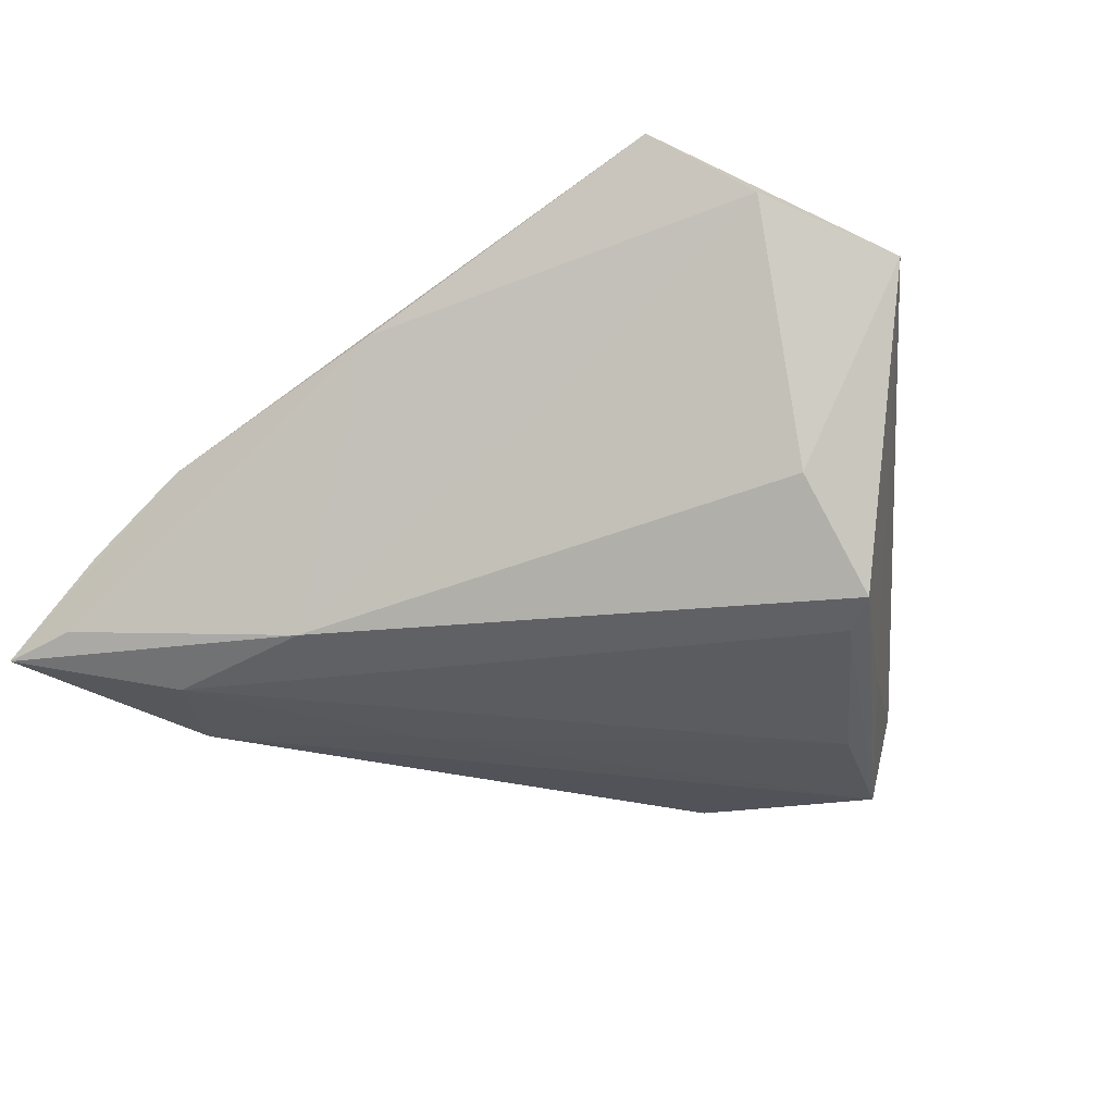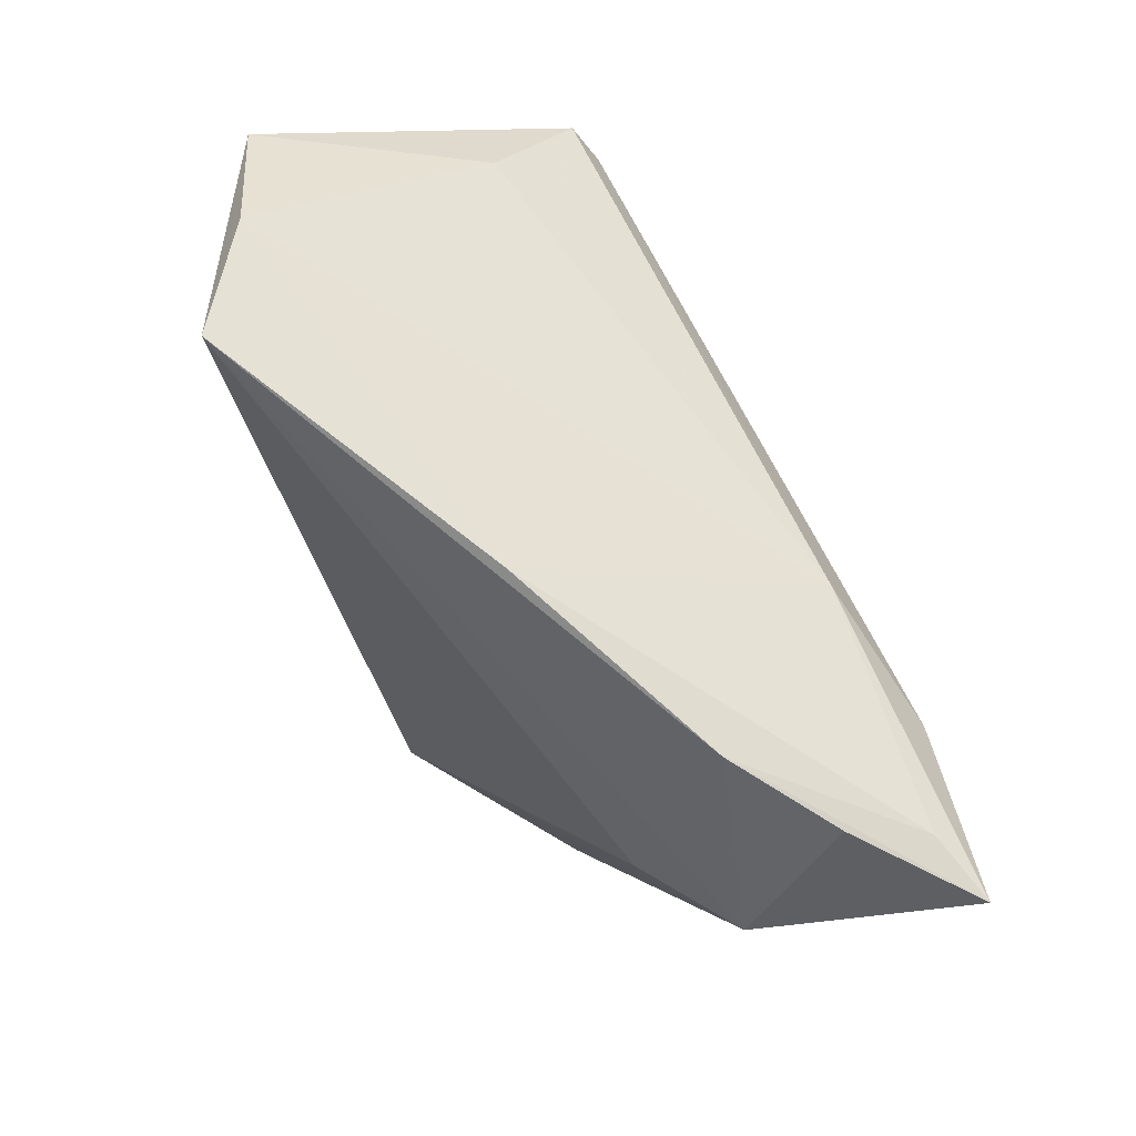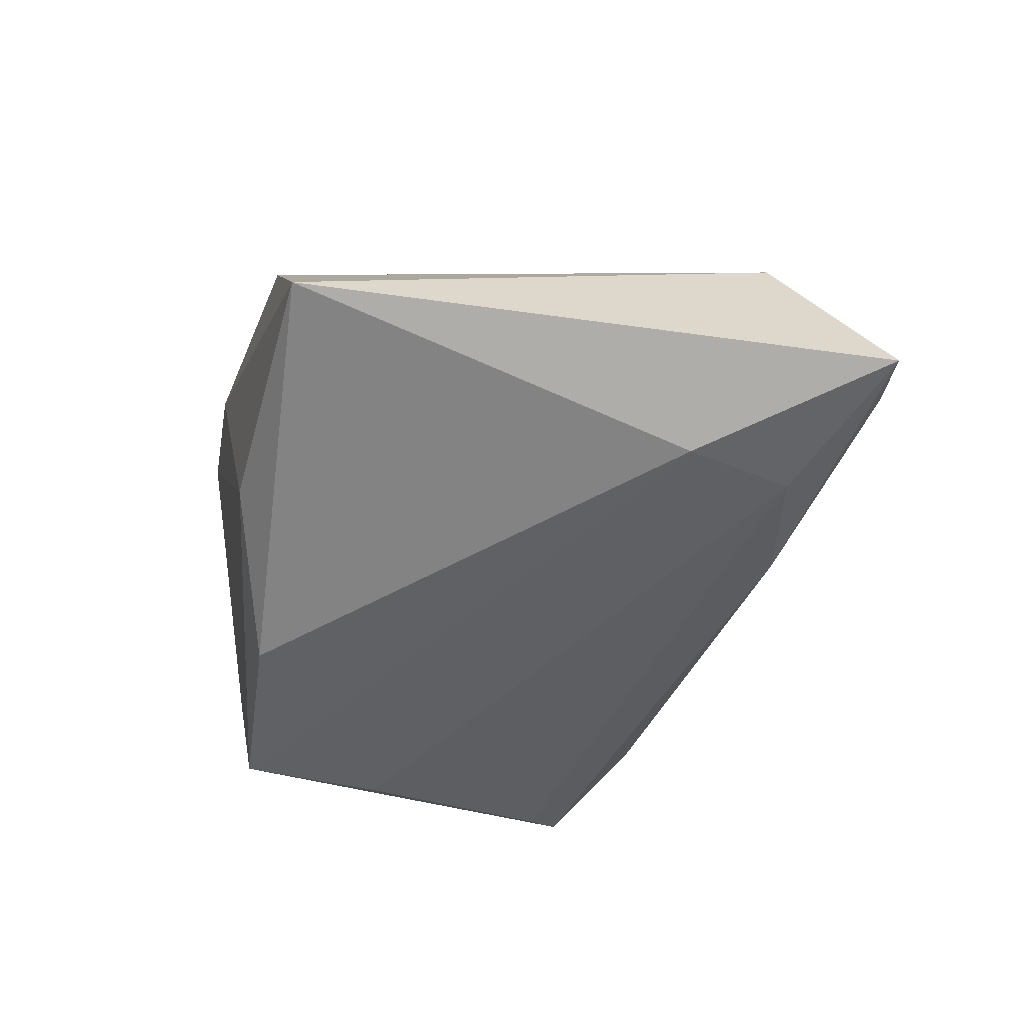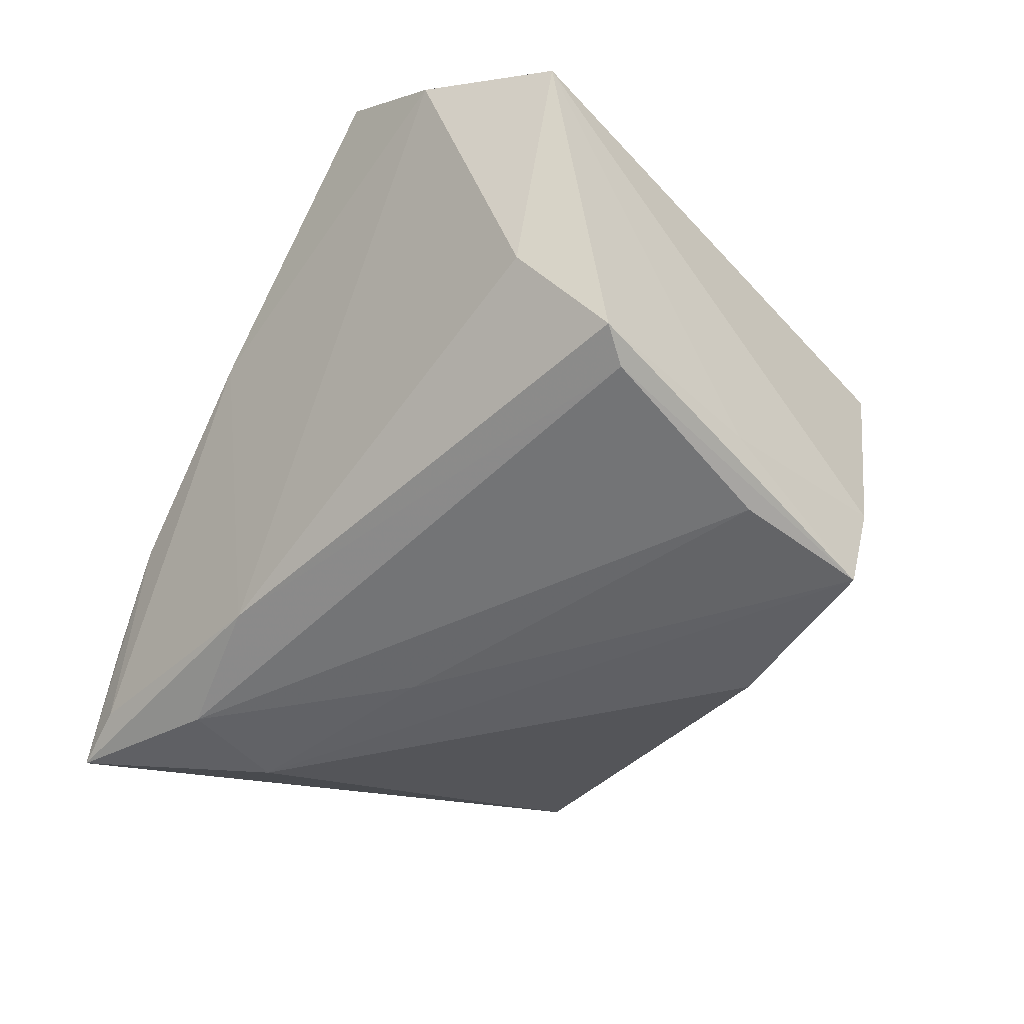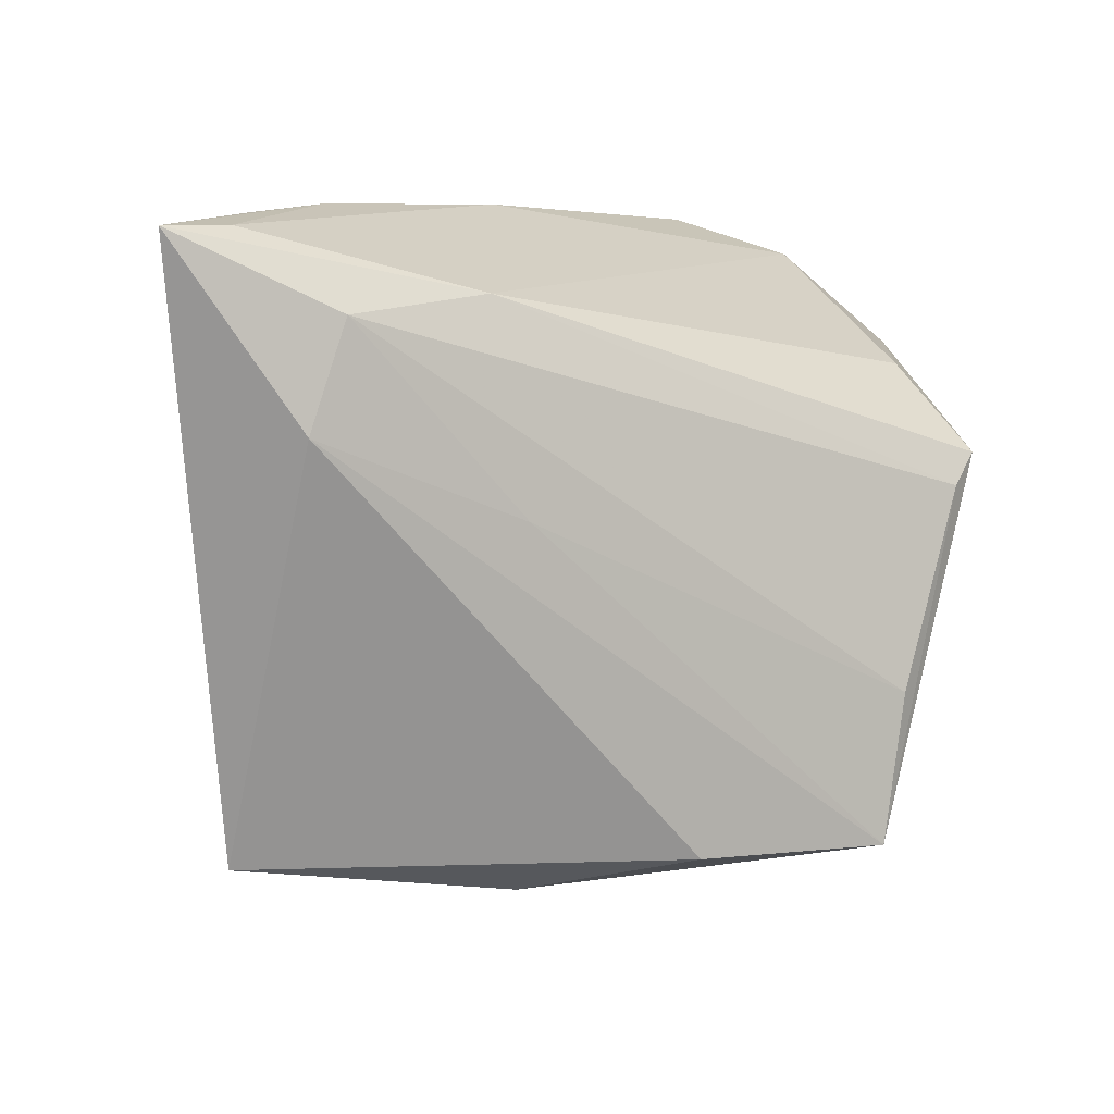
<metadata>
{"format":"obj","ext":"obj","renderer":"f3d","projection":"perspective","resolution":1024,"background":"white","views":[{"elev":-29.4,"azim":-154.8,"up":"+Z"},{"elev":79.8,"azim":64.0,"up":"+Y"},{"elev":-41.4,"azim":81.8,"up":"+Z"},{"elev":-52.8,"azim":-120.1,"up":"+Z"},{"elev":4.7,"azim":153.5,"up":"+Y"}]}
</metadata>
<code>
v 0.05686 0.03661 -0.01968
v -0.02901 -0.03446 -0.01403
v 0.03821 0.02783 -0.02344
v 0.04531 -0.03268 -0.004762
v -0.04136 0.01243 -0.02178
v 0.04852 0.03696 -0.01776
v 0.02102 0.03028 -0.02112
v -0.02949 -0.03828 0.01419
v 0.04434 0.03873 -0.009666
v 0.01791 0.006023 -0.02438
v -0.03803 0.02282 -0.01057
v -0.008462 -0.04133 0.0258
v 0.04248 0.01527 -0.02331
v 0.01281 -0.03702 -0.01
v -0.02817 0.0418 0.0262
v 0.03039 -0.03484 0.01252
v -0.0518 0.02564 0.01247
v -0.03494 -0.01035 -0.02067
v -0.0394 0.03713 0.01742
v 0.03752 0.01888 0.009403
v 0.03265 0.04048 -0.002022
v -0.02413 -0.0419 0.0262
v 0.009978 -0.03314 0.0262
v -0.03788 0.00862 -0.02343
v -0.02669 -0.03255 -0.02576
v -0.02936 -0.01497 -0.02585
v 0.006717 0.0418 0.008916
v 0.04865 0.02498 0.002419
v -0.003656 -0.03251 -0.02356
f 12 4 16
f 1 4 13
f 14 4 12
f 17 5 18
f 18 5 25
f 11 5 17
f 22 14 12
f 25 14 22
f 17 8 22
f 22 15 17
f 12 16 23
f 23 22 12
f 15 22 23
f 29 14 25
f 4 14 29
f 25 13 29
f 29 13 4
f 17 15 19
f 19 11 17
f 5 11 7
f 11 19 7
f 25 22 2
f 2 22 8
f 2 8 17
f 17 18 2
f 2 18 25
f 1 13 3
f 3 7 1
f 1 21 9
f 15 23 20
f 27 7 19
f 27 19 15
f 15 21 27
f 10 3 13
f 26 3 10
f 10 13 25
f 25 26 10
f 24 3 26
f 25 5 24
f 24 26 25
f 5 7 24
f 7 3 24
f 28 9 21
f 28 21 15
f 15 20 28
f 1 9 28
f 28 4 1
f 28 16 4
f 28 23 16
f 28 20 23
f 1 7 6
f 7 27 6
f 6 21 1
f 6 27 21

</code>
